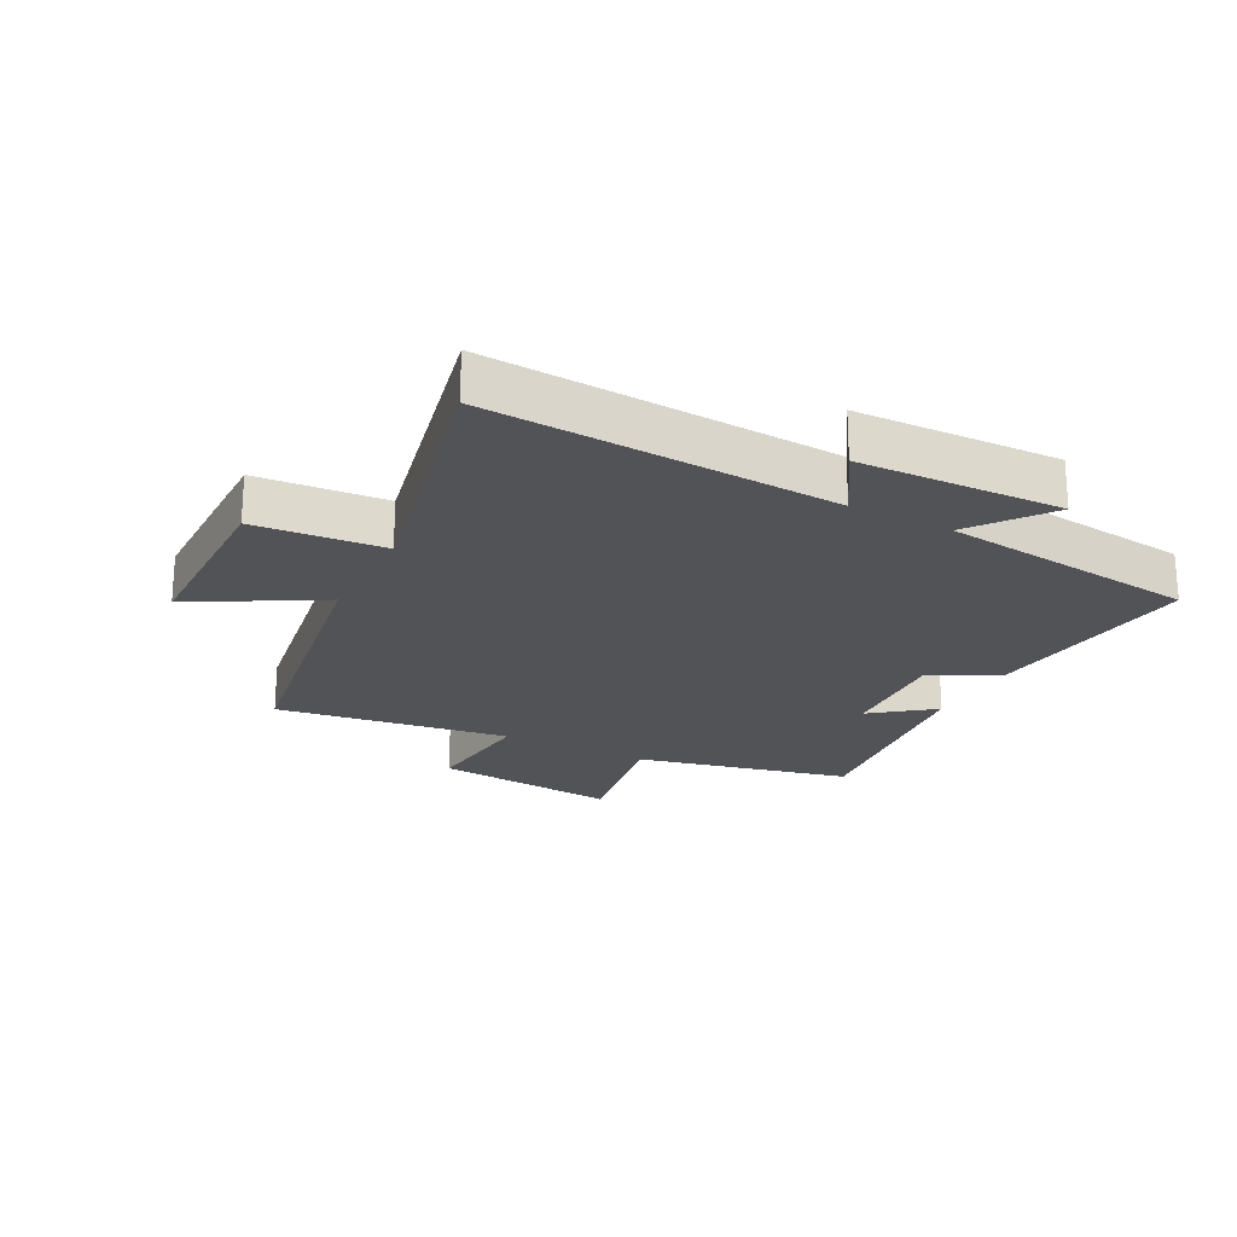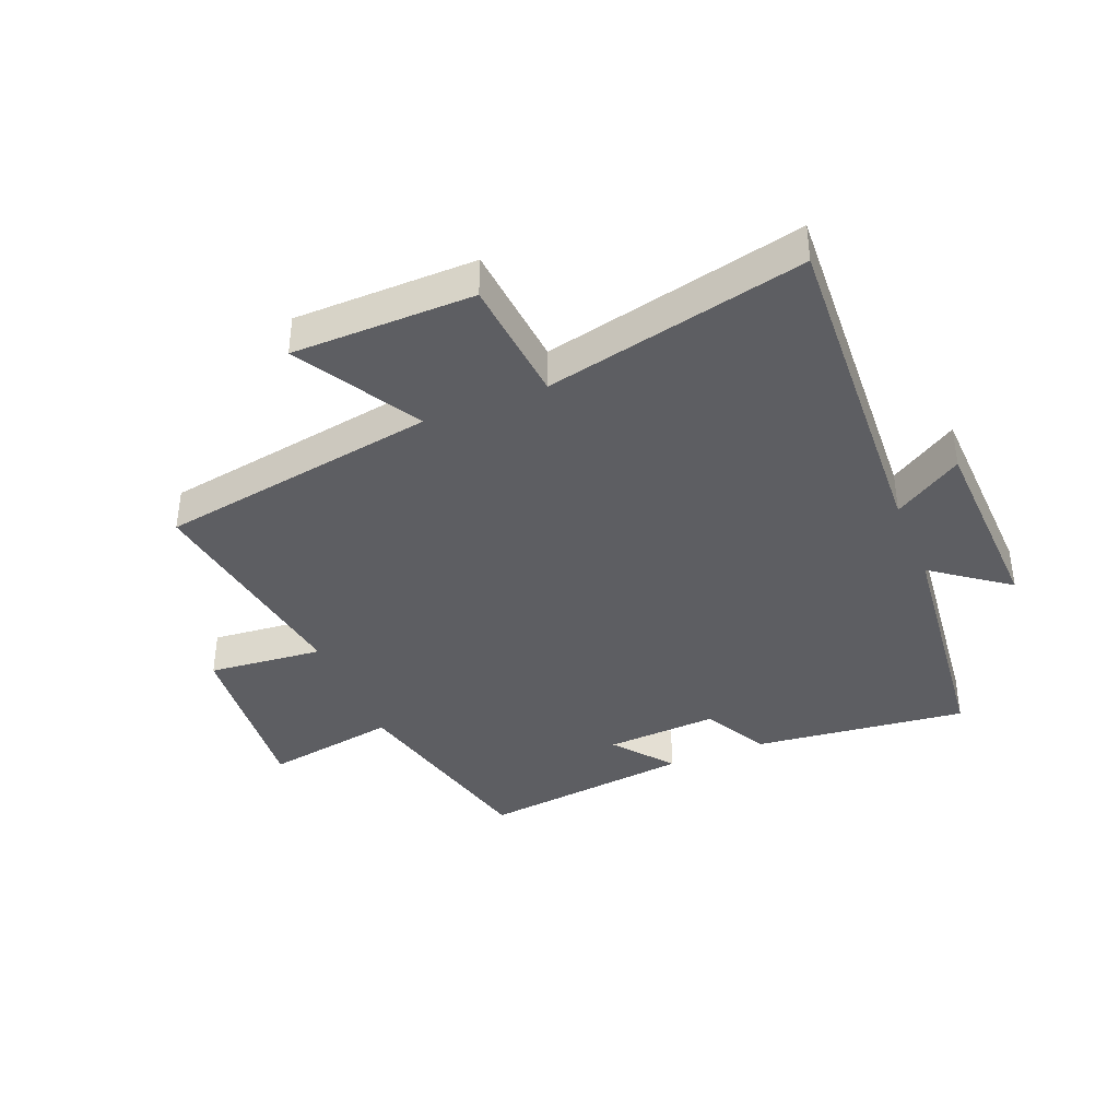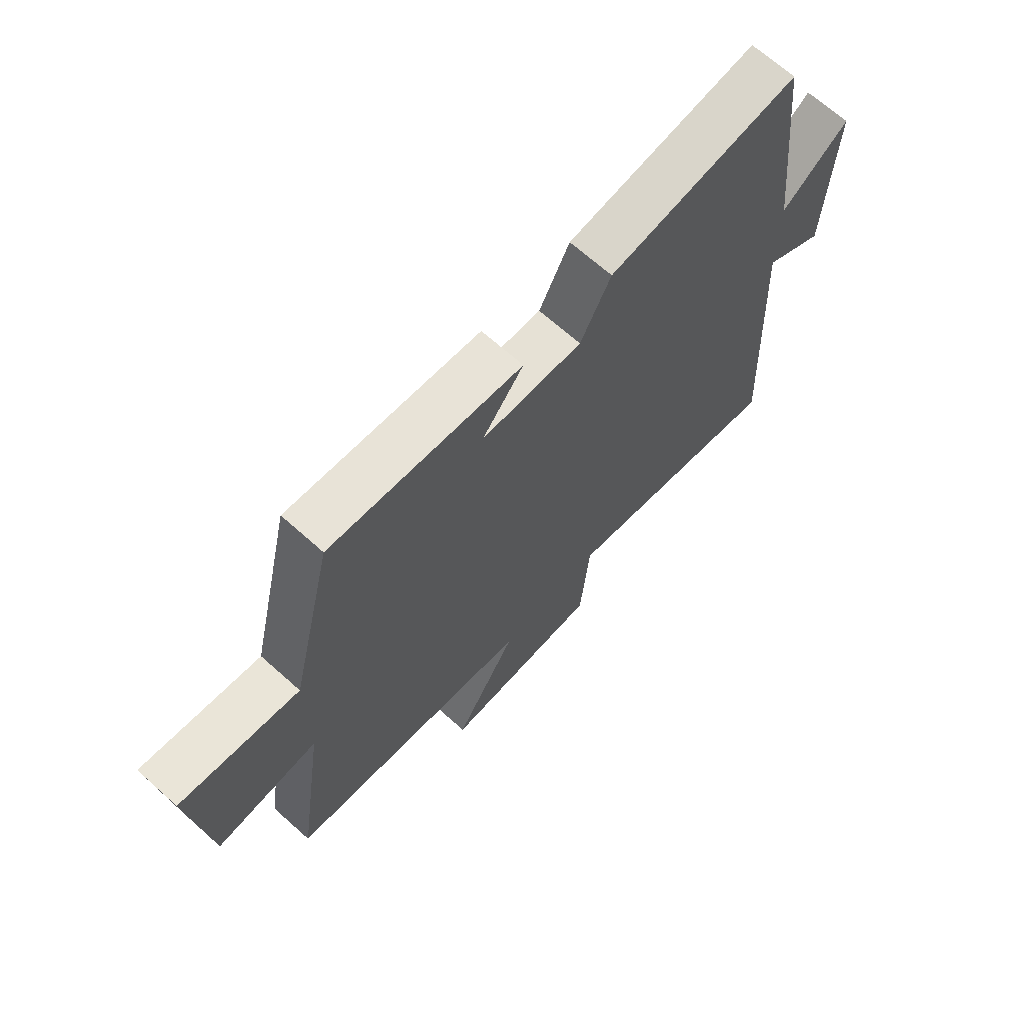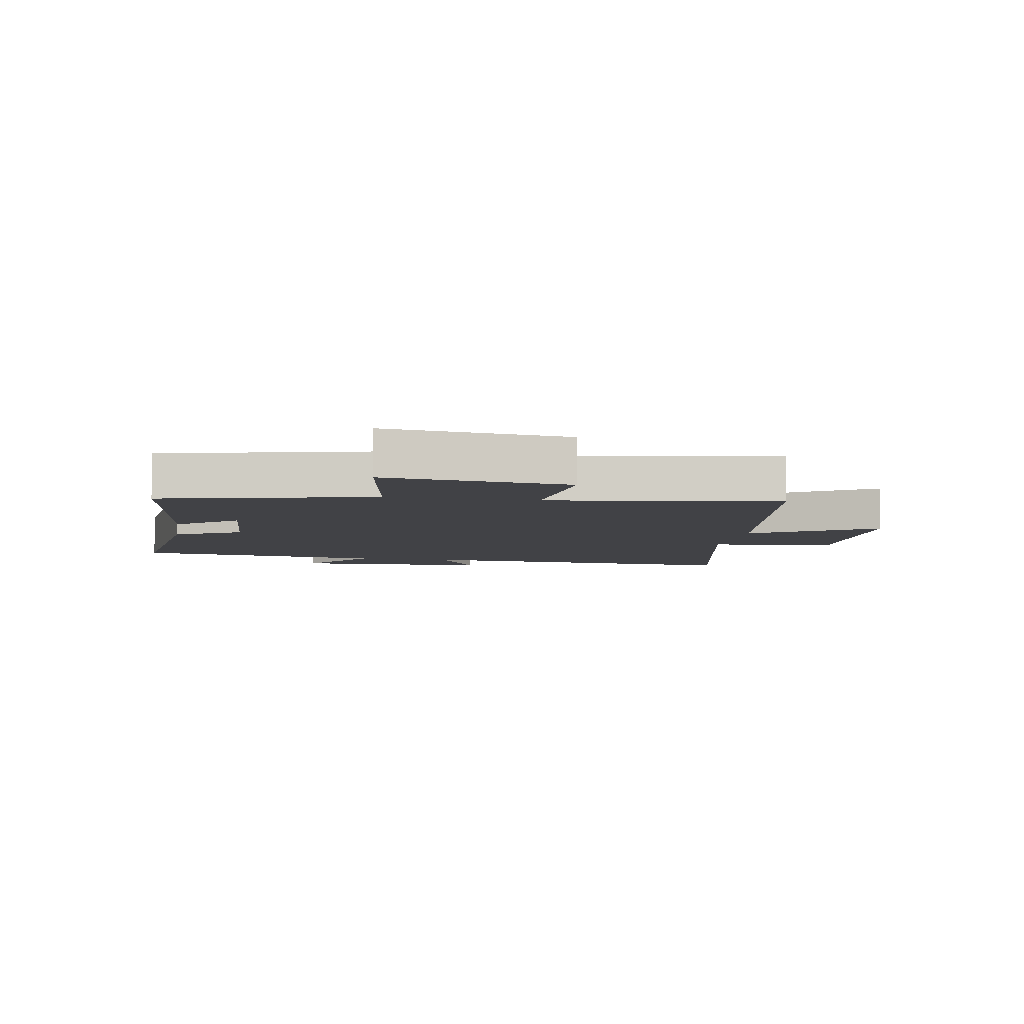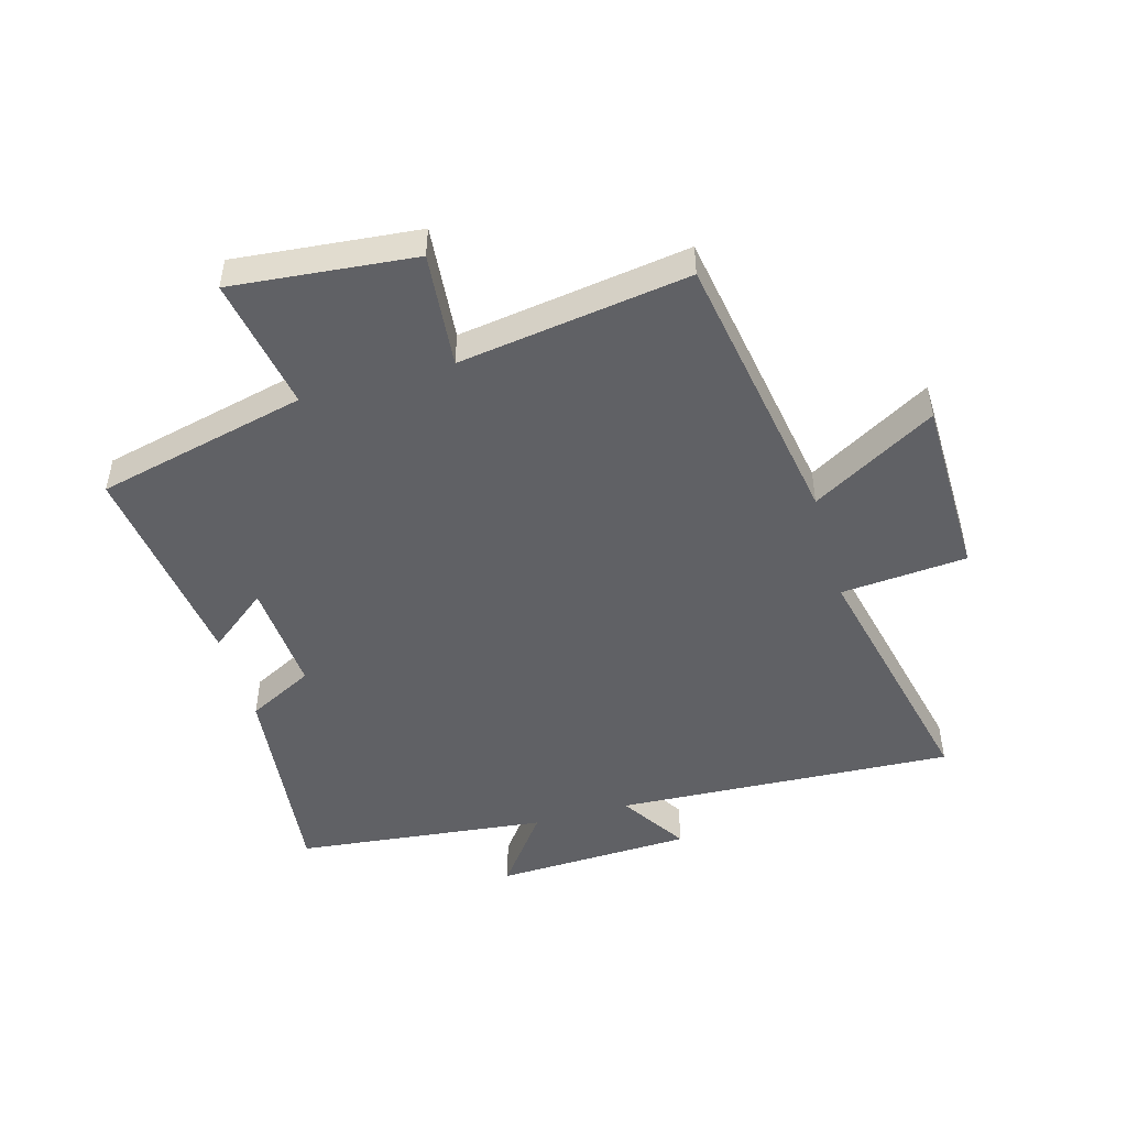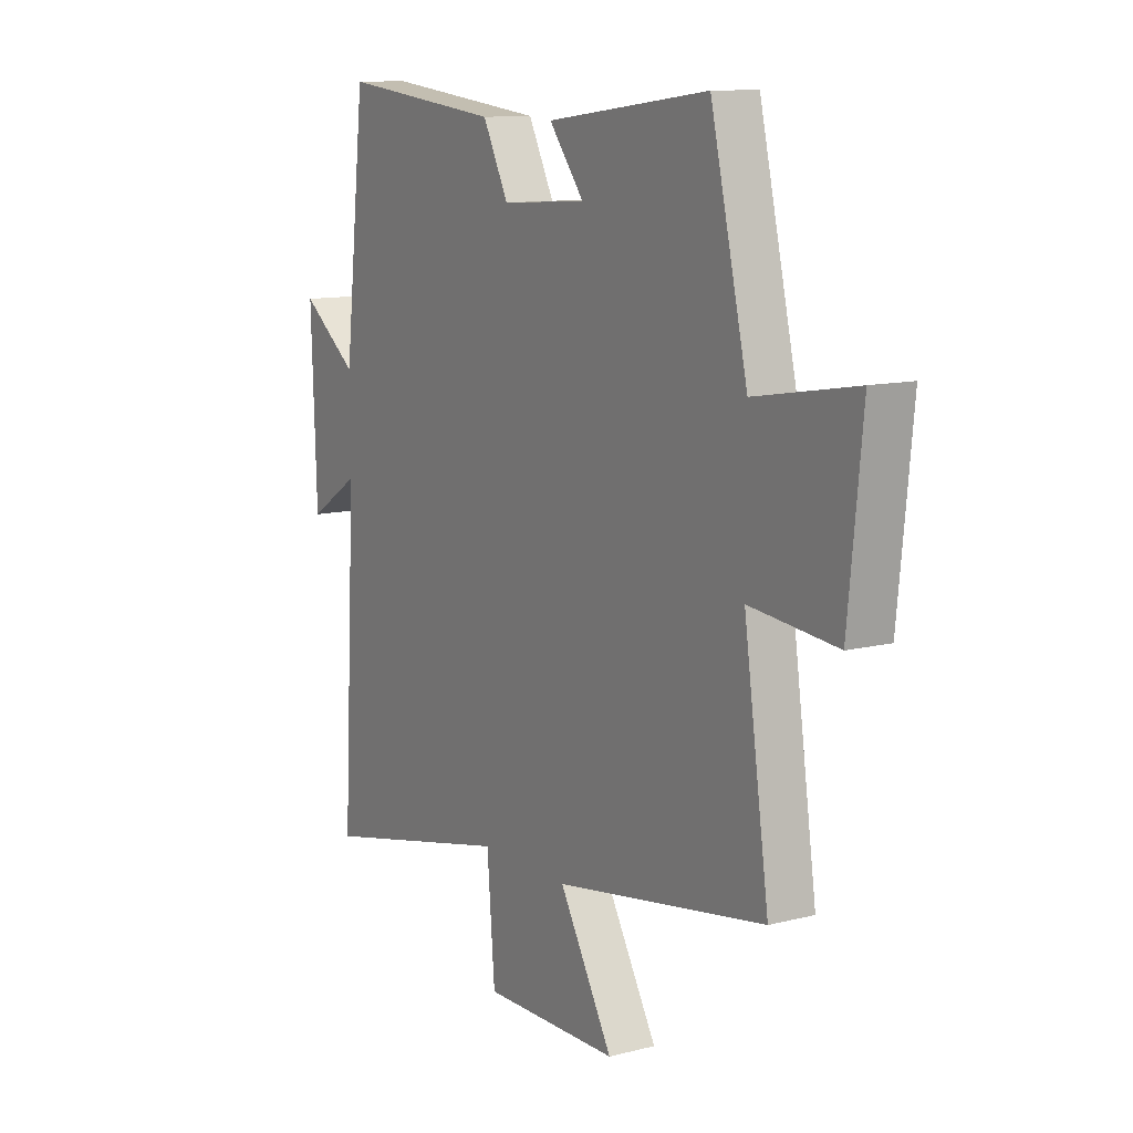
<metadata>
{"format":"obj","ext":"obj","renderer":"f3d","projection":"perspective","resolution":1024,"background":"white","views":[{"elev":-22.3,"azim":-117.8,"up":"+Y"},{"elev":-38.6,"azim":-157.8,"up":"+Y"},{"elev":68.3,"azim":131.8,"up":"+Z"},{"elev":-6.7,"azim":80.0,"up":"+Y"},{"elev":-48.2,"azim":106.0,"up":"+Y"},{"elev":11.3,"azim":58.2,"up":"+Z"}]}
</metadata>
<code>
v 0.555 0.07 -0.423
v 0.094 0.07 -0.5
v 0.211 0.07 -0.703
v -0.087 0.07 -0.707
v -0.104 0.07 -0.5
v -0.53 0.07 -0.596
v -0.5 0.07 -0.038
v -0.612 0.07 -0.109
v -0.624 0.07 0.217
v -0.5 0.07 0.124
v -0.453 0.07 0.54
v -0.1 0.07 0.5
v -0.044 0.07 0.391
v 0.142 0.07 0.403
v 0.066 0.07 0.5
v 0.419 0.07 0.544
v 0.5 0.07 0.198
v 0.72 0.07 0.236
v 0.69 0.07 -0.064
v 0.5 0.07 -0.046
v 0.555 0 -0.423
v 0.094 0 -0.5
v 0.211 0 -0.703
v -0.087 0 -0.707
v -0.104 0 -0.5
v -0.53 0 -0.596
v -0.5 0 -0.038
v -0.612 0 -0.109
v -0.624 0 0.217
v -0.5 0 0.124
v -0.453 0 0.54
v -0.1 0 0.5
v -0.044 0 0.391
v 0.142 0 0.403
v 0.066 0 0.5
v 0.419 0 0.544
v 0.5 0 0.198
v 0.72 0 0.236
v 0.69 0 -0.064
v 0.5 0 -0.046
f 17 18 19 20
f 15 16 17 20
f 14 15 20
f 13 14 20 1
f 10 11 12 13
f 10 13 1 2
f 7 8 9 10
f 7 10 2 3
f 5 6 7
f 5 7 3
f 3 4 5
f 40 39 38 37
f 40 37 36 35
f 40 35 34
f 21 40 34 33
f 33 32 31 30
f 22 21 33 30
f 30 29 28 27
f 23 22 30 27
f 27 26 25
f 23 27 25
f 25 24 23
f 1 21 22 2
f 2 22 23 3
f 3 23 24 4
f 4 24 25 5
f 5 25 26 6
f 6 26 27 7
f 7 27 28 8
f 8 28 29 9
f 9 29 30 10
f 10 30 31 11
f 11 31 32 12
f 12 32 33 13
f 13 33 34 14
f 14 34 35 15
f 15 35 36 16
f 16 36 37 17
f 17 37 38 18
f 18 38 39 19
f 19 39 40 20
f 20 40 21 1

</code>
